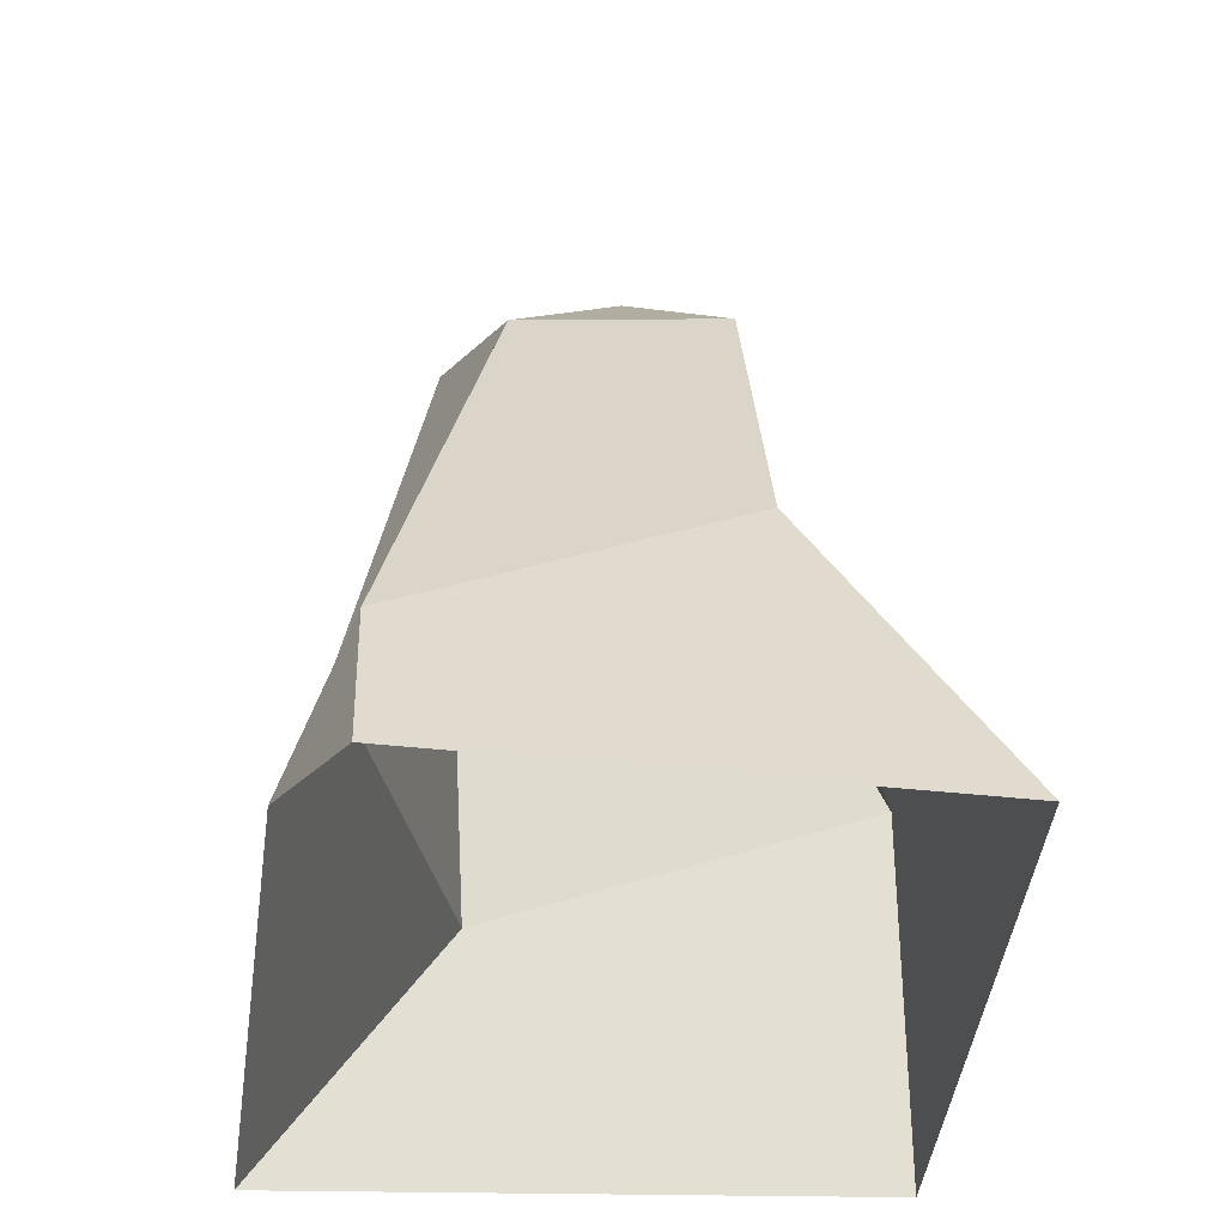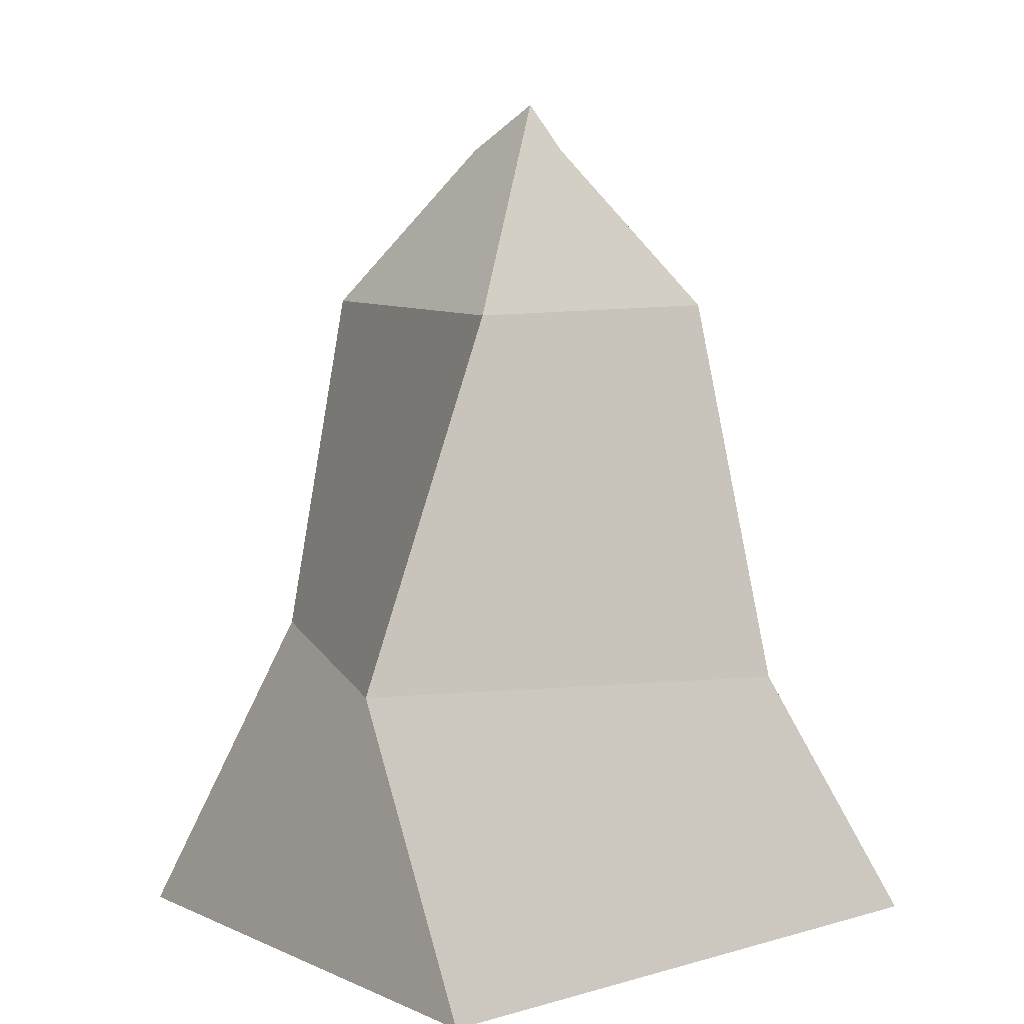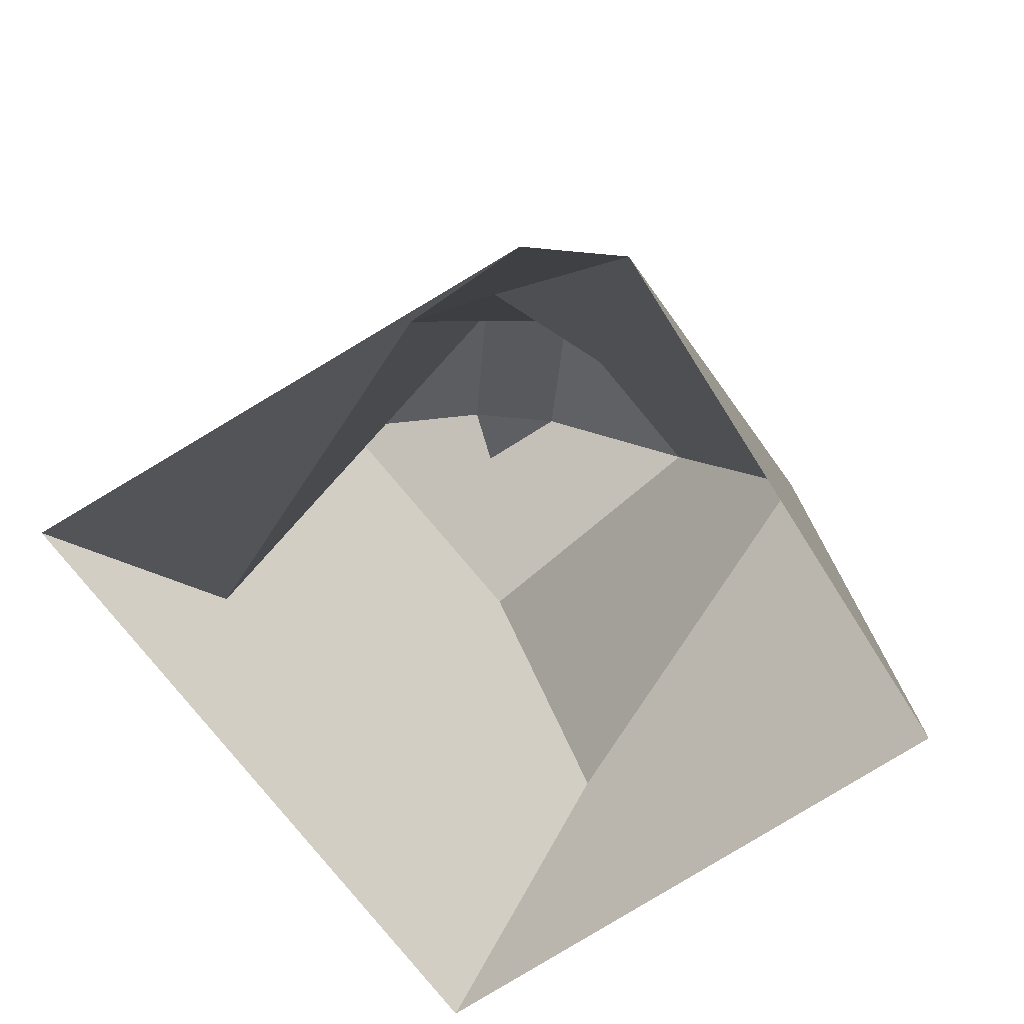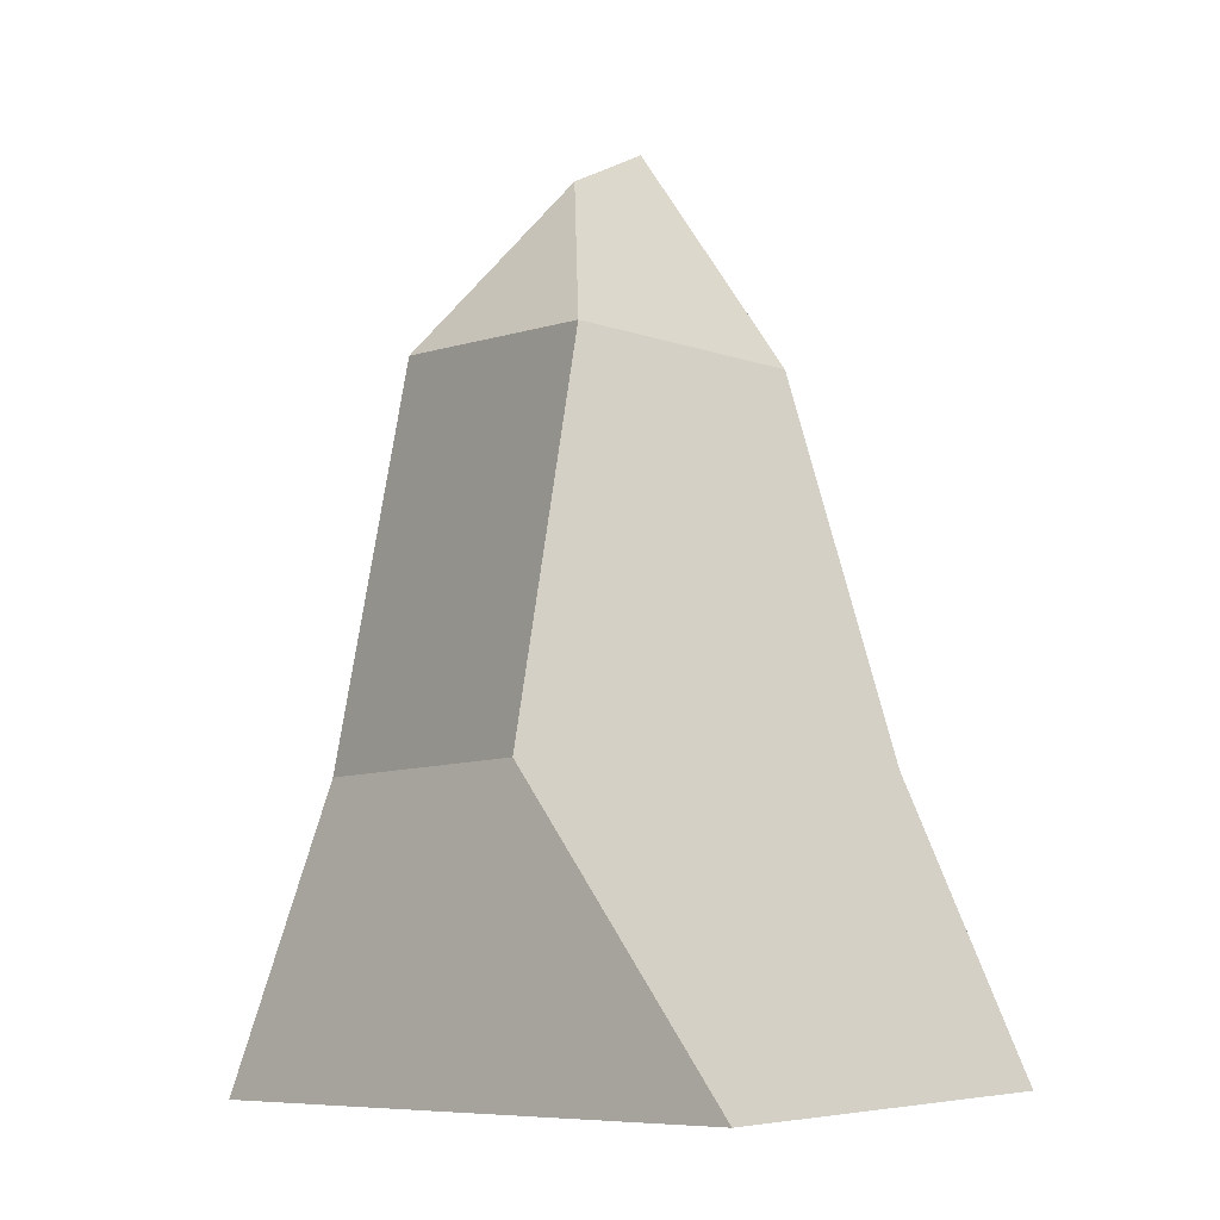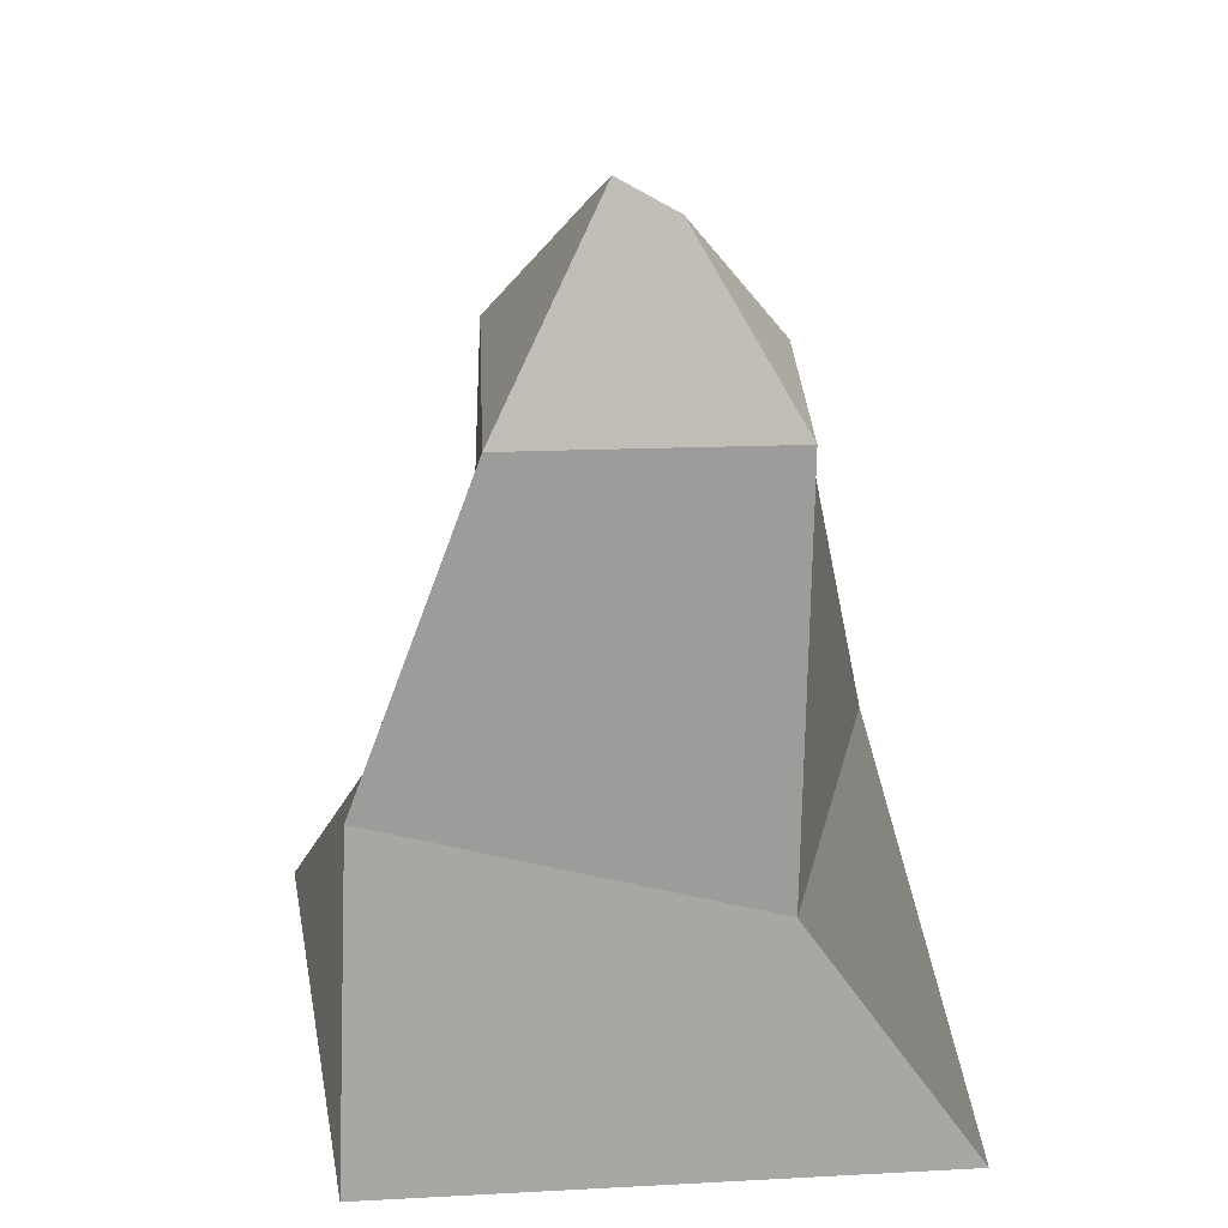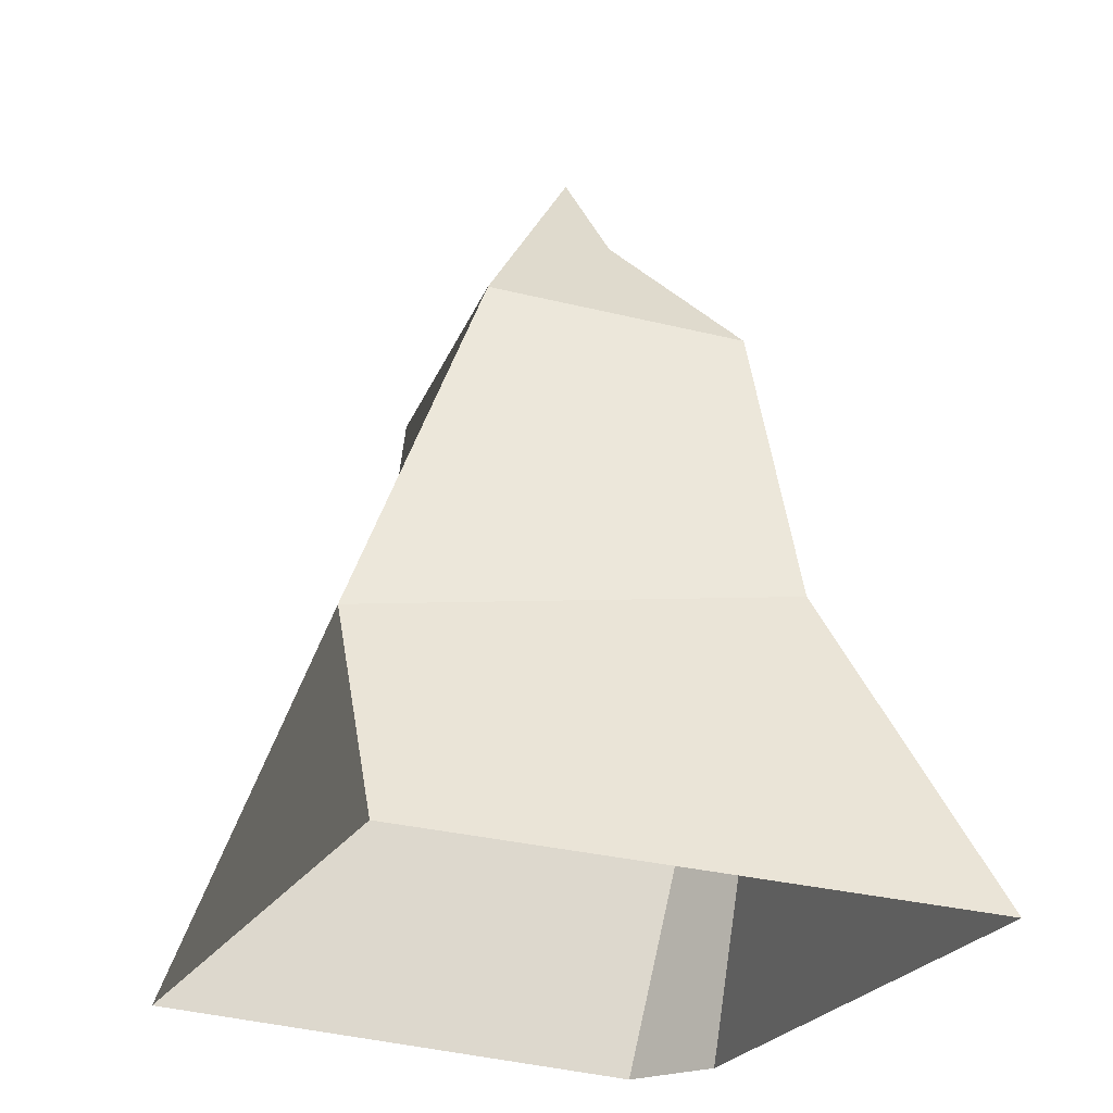
<metadata>
{"format":"obj","ext":"obj","renderer":"f3d","projection":"perspective","resolution":1024,"background":"white","views":[{"elev":-46.7,"azim":90.4,"up":"+Y"},{"elev":9.2,"azim":-124.5,"up":"+Y"},{"elev":-77.3,"azim":39.8,"up":"+Y"},{"elev":-6.7,"azim":132.9,"up":"+Y"},{"elev":30.3,"azim":-92.9,"up":"+Y"},{"elev":-29.2,"azim":-110.1,"up":"+Y"}]}
</metadata>
<code>
g default
v -20.69 1.2e-05 75.55
v -9.784 46.5 63.96
v -9.784 46.5 44.39
v 9.784 46.5 44.39
v -21.74 1.2e-05 34.18
v 13.69 1.2e-05 29.39
v 18.36 1.2e-05 65.45
v 13.66 1.2e-05 70.15
v 5.084 46.5 63.96
v 9.784 46.5 59.26
v -4.429 61.3 52.22
v -2.35 58 56.53
v 2.35 58 51.83
v 16.47 19.98 43.08
v 8.914 19.98 67.1
v 3.18 19.98 69.41
v -20.16 19.98 62.57
v -8.999 19.98 34.98
g tallrok1:pCube4
f 18 14 6 5
f 5 1 17 18
f 4 3 11 13
f 3 2 12 11
f 8 7 15 16
f 9 10 13 12
f 1 8 16 17
f 14 15 7 6
f 2 9 12
f 10 4 13
f 11 12 13
f 10 15 14 4
f 16 15 10 9
f 17 16 9 2
f 18 17 2 3
f 3 4 14 18

</code>
